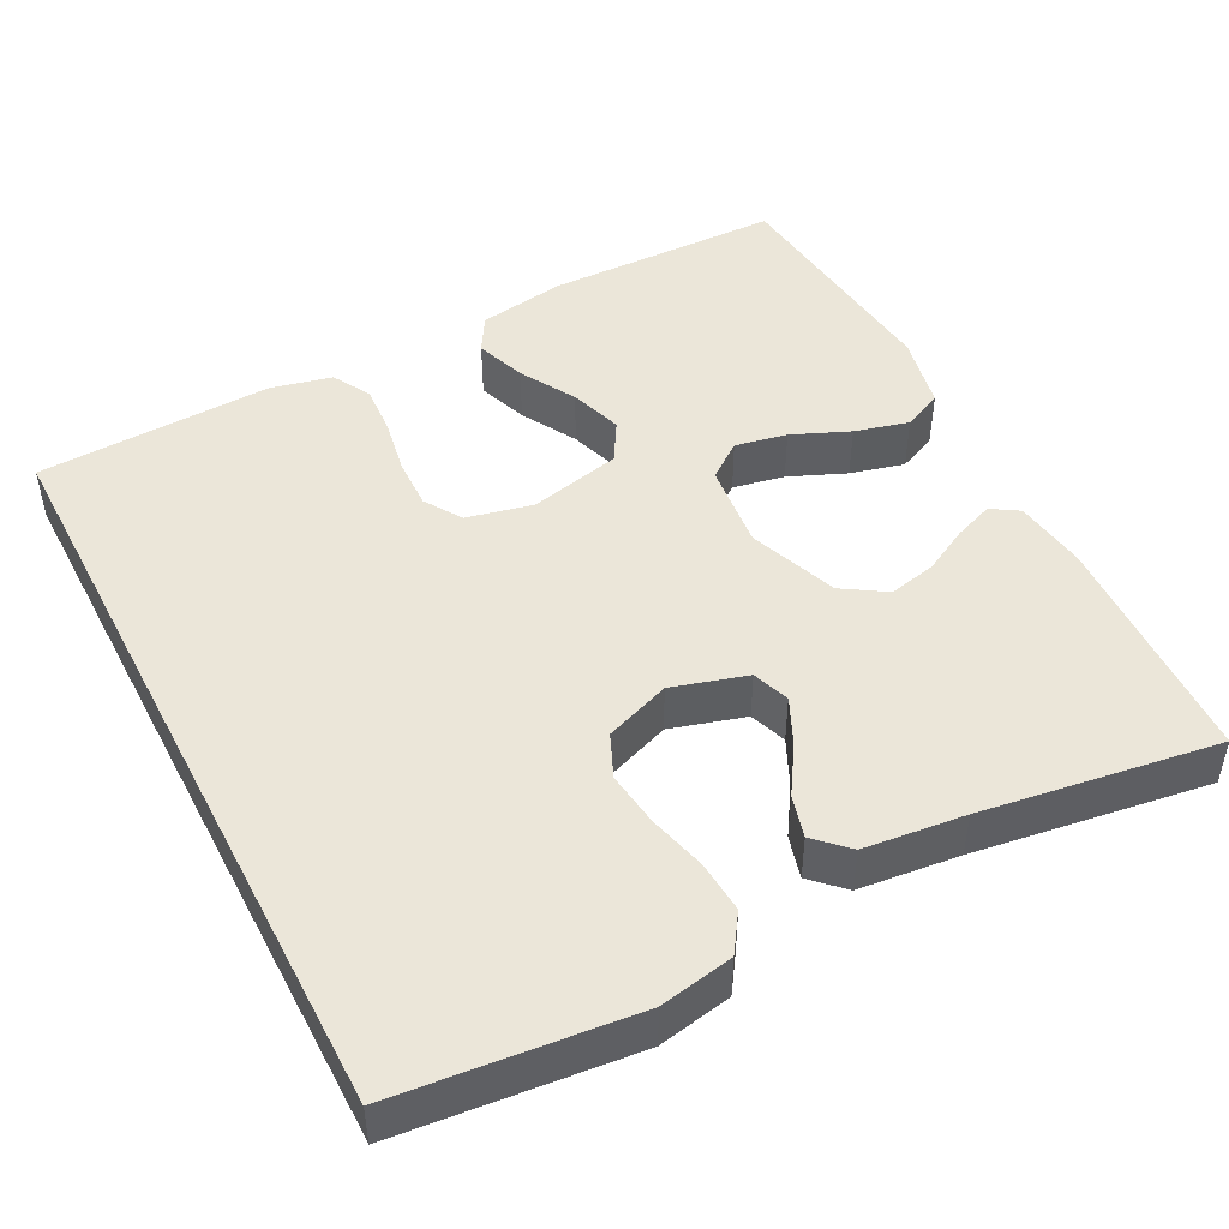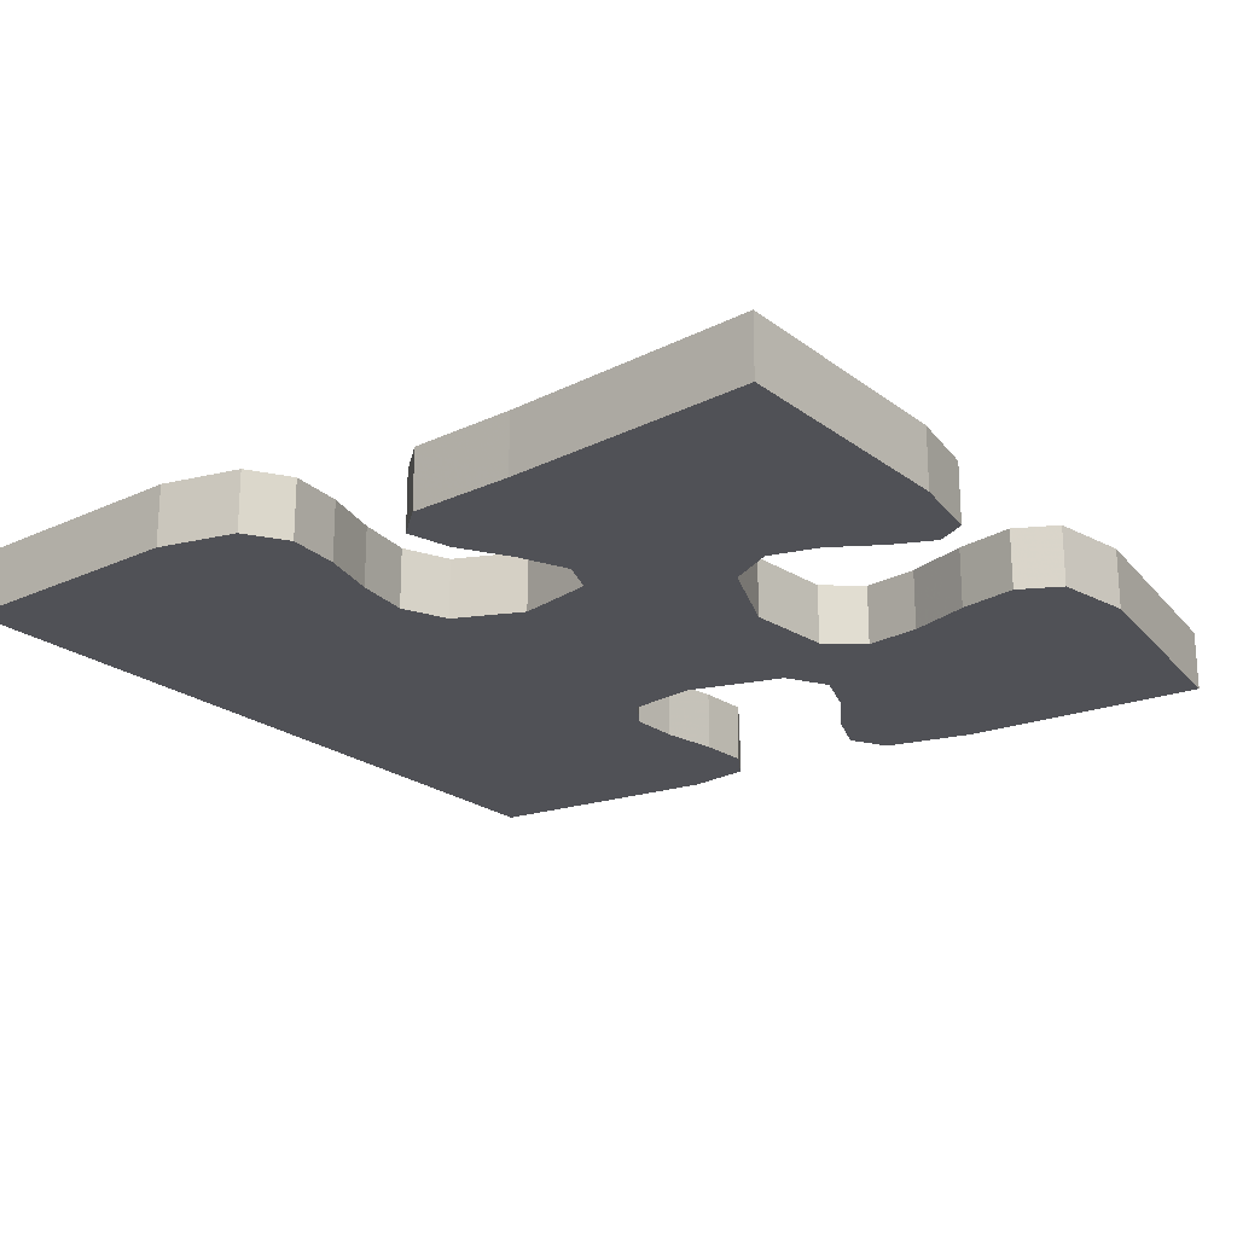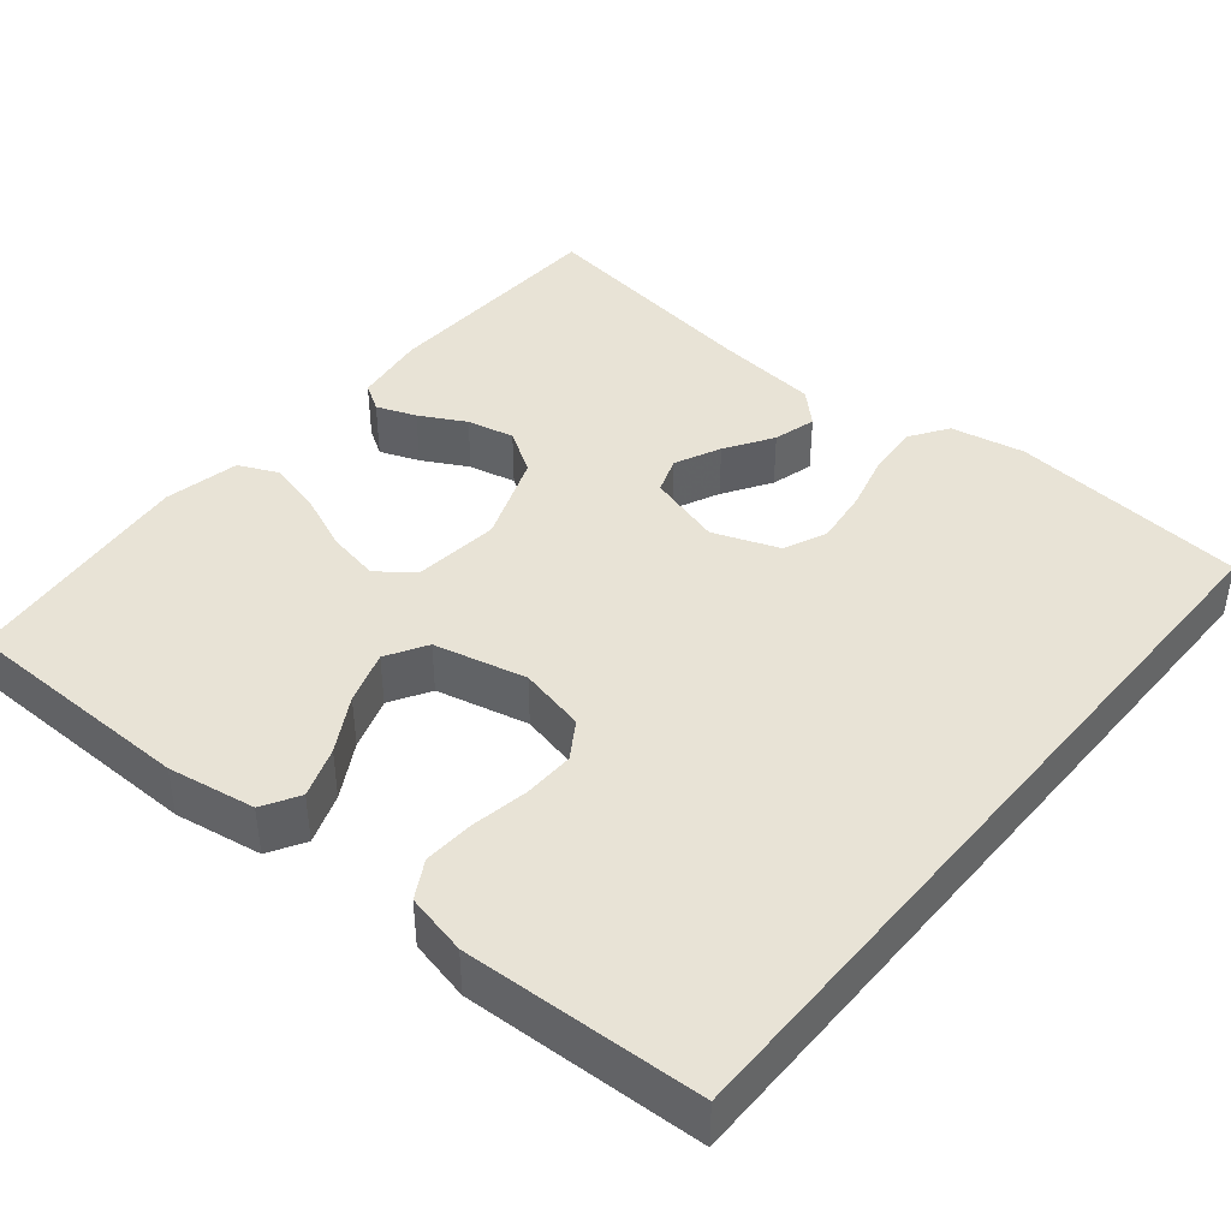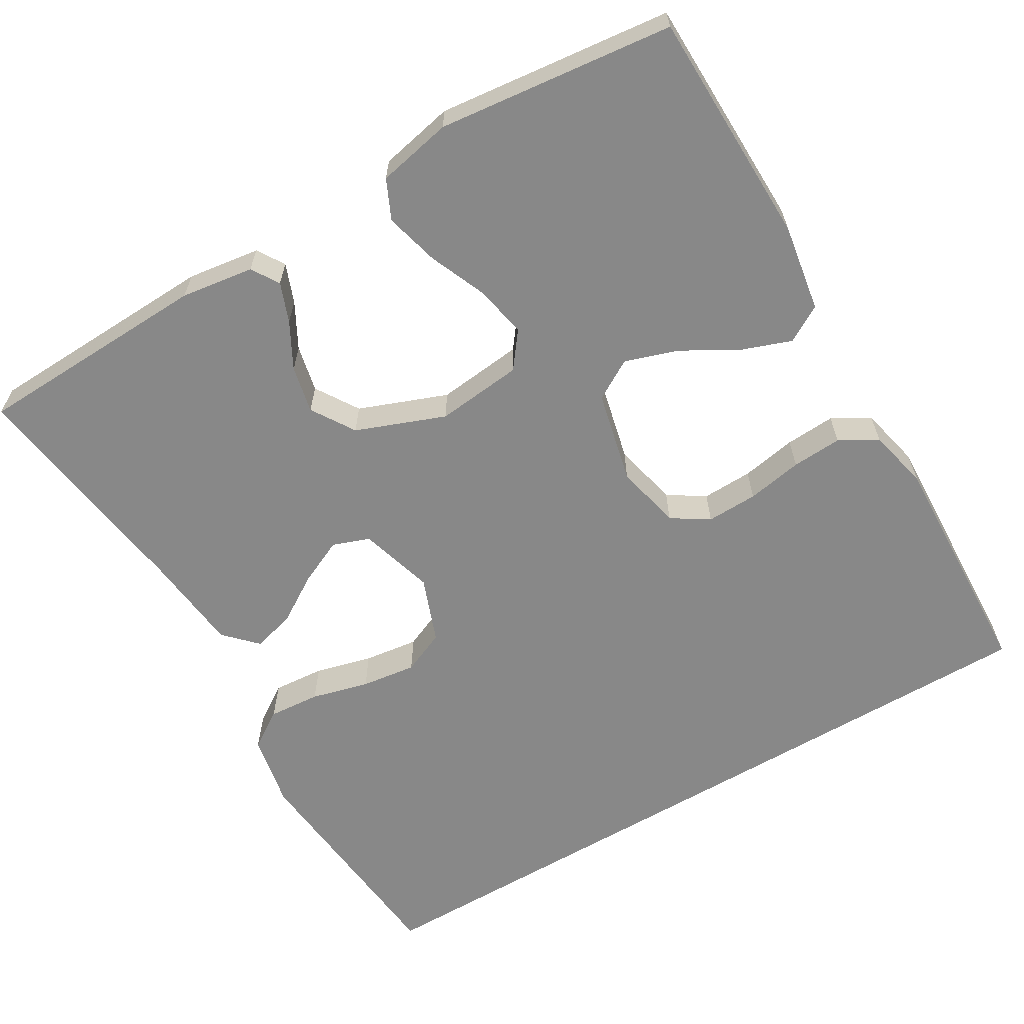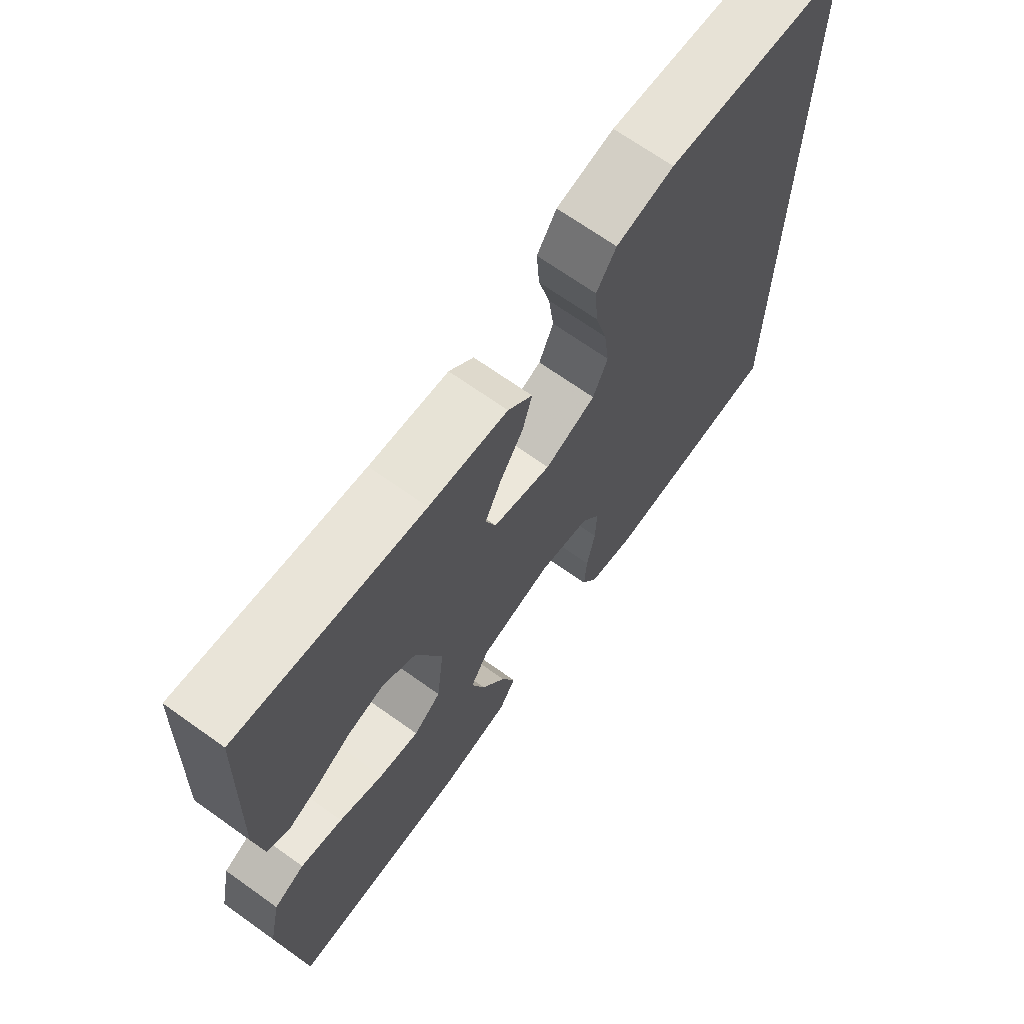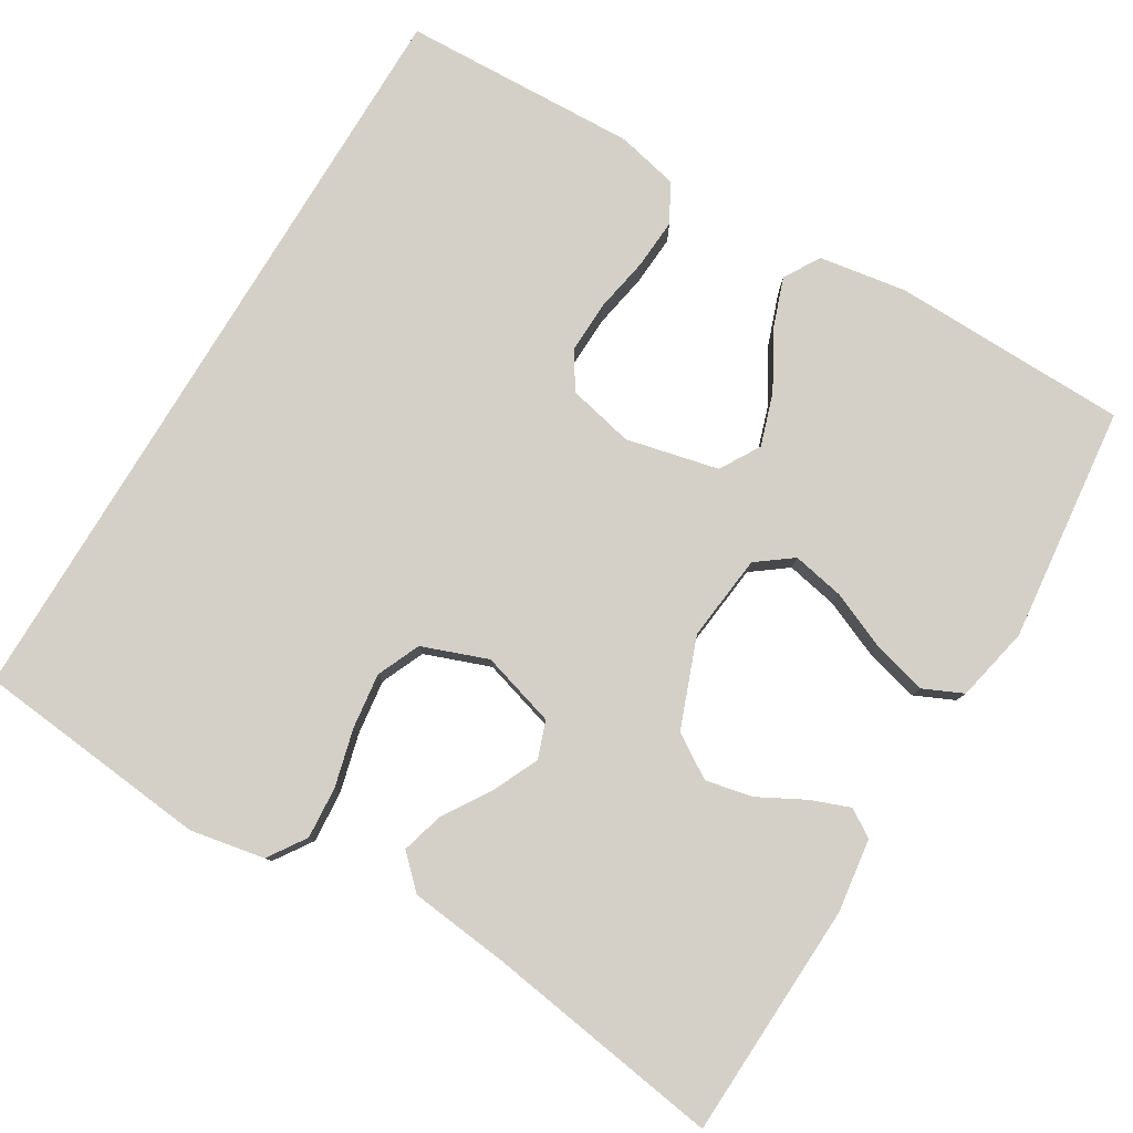
<metadata>
{"format":"obj","ext":"obj","renderer":"f3d","projection":"perspective","resolution":1024,"background":"white","views":[{"elev":47.2,"azim":-27.4,"up":"+Y"},{"elev":-20.5,"azim":34.5,"up":"+Y"},{"elev":41.8,"azim":-140.5,"up":"+Y"},{"elev":-62.9,"azim":120.5,"up":"+Y"},{"elev":68.8,"azim":125.5,"up":"+Z"},{"elev":80.0,"azim":31.1,"up":"+Y"}]}
</metadata>
<code>
v -0.5 0.07 -0.483
v -0.5 0.07 0.487
v -0.2 0.07 0.517
v -0.106 0.07 0.499
v -0.074 0.07 0.451
v -0.079 0.07 0.385
v -0.098 0.07 0.312
v -0.107 0.07 0.242
v -0.083 0.07 0.187
v 0 0.07 0.156
v 0.095 0.07 0.184
v 0.112 0.07 0.231
v 0.085 0.07 0.289
v 0.047 0.07 0.349
v 0.032 0.07 0.403
v 0.072 0.07 0.442
v 0.2 0.07 0.456
v 0.5 0.07 0.5
v 0.512 0.07 0.2
v 0.499 0.07 0.107
v 0.464 0.07 0.085
v 0.414 0.07 0.104
v 0.356 0.07 0.135
v 0.296 0.07 0.148
v 0.241 0.07 0.113
v 0.198 0.07 0
v 0.21 0.07 -0.11
v 0.255 0.07 -0.144
v 0.321 0.07 -0.131
v 0.394 0.07 -0.1
v 0.463 0.07 -0.082
v 0.513 0.07 -0.105
v 0.533 0.07 -0.2
v 0.5 0.07 -0.5
v 0.2 0.07 -0.506
v 0.089 0.07 -0.488
v 0.062 0.07 -0.442
v 0.085 0.07 -0.378
v 0.125 0.07 -0.308
v 0.147 0.07 -0.241
v 0.117 0.07 -0.19
v 0 0.07 -0.163
v -0.084 0.07 -0.182
v -0.114 0.07 -0.229
v -0.112 0.07 -0.294
v -0.099 0.07 -0.365
v -0.095 0.07 -0.429
v -0.122 0.07 -0.477
v -0.2 0.07 -0.495
v -0.5 0 -0.483
v -0.5 0 0.487
v -0.2 0 0.517
v -0.106 0 0.499
v -0.074 0 0.451
v -0.079 0 0.385
v -0.098 0 0.312
v -0.107 0 0.242
v -0.083 0 0.187
v 0 0 0.156
v 0.095 0 0.184
v 0.112 0 0.231
v 0.085 0 0.289
v 0.047 0 0.349
v 0.032 0 0.403
v 0.072 0 0.442
v 0.2 0 0.456
v 0.5 0 0.5
v 0.512 0 0.2
v 0.499 0 0.107
v 0.464 0 0.085
v 0.414 0 0.104
v 0.356 0 0.135
v 0.296 0 0.148
v 0.241 0 0.113
v 0.198 0 0
v 0.21 0 -0.11
v 0.255 0 -0.144
v 0.321 0 -0.131
v 0.394 0 -0.1
v 0.463 0 -0.082
v 0.513 0 -0.105
v 0.533 0 -0.2
v 0.5 0 -0.5
v 0.2 0 -0.506
v 0.089 0 -0.488
v 0.062 0 -0.442
v 0.085 0 -0.378
v 0.125 0 -0.308
v 0.147 0 -0.241
v 0.117 0 -0.19
v 0 0 -0.163
v -0.084 0 -0.182
v -0.114 0 -0.229
v -0.112 0 -0.294
v -0.099 0 -0.365
v -0.095 0 -0.429
v -0.122 0 -0.477
v -0.2 0 -0.495
f 45 46 47 48
f 44 45 48 49
f 36 37 38 39
f 36 39 40
f 35 36 40
f 34 35 40
f 33 34 40 41
f 29 30 31 32
f 28 29 32 33
f 20 21 22 23
f 20 23 24
f 17 18 19 20
f 17 20 24
f 16 17 24 25
f 13 14 15 16
f 12 13 16 25
f 4 5 6 7
f 4 7 8
f 3 4 8
f 2 3 8
f 44 49 1 2
f 43 44 2 8
f 42 43 8 9
f 28 33 41 42
f 27 28 42
f 26 27 42 9
f 11 12 25 26
f 10 11 26
f 9 10 26
f 97 96 95 94
f 98 97 94 93
f 88 87 86 85
f 89 88 85
f 89 85 84
f 89 84 83
f 90 89 83 82
f 81 80 79 78
f 82 81 78 77
f 72 71 70 69
f 73 72 69
f 69 68 67 66
f 73 69 66
f 74 73 66 65
f 65 64 63 62
f 74 65 62 61
f 56 55 54 53
f 57 56 53
f 57 53 52
f 57 52 51
f 51 50 98 93
f 57 51 93 92
f 58 57 92 91
f 91 90 82 77
f 91 77 76
f 58 91 76 75
f 75 74 61 60
f 75 60 59
f 75 59 58
f 1 50 51 2
f 2 51 52 3
f 3 52 53 4
f 4 53 54 5
f 5 54 55 6
f 6 55 56 7
f 7 56 57 8
f 8 57 58 9
f 9 58 59 10
f 10 59 60 11
f 11 60 61 12
f 12 61 62 13
f 13 62 63 14
f 14 63 64 15
f 15 64 65 16
f 16 65 66 17
f 17 66 67 18
f 18 67 68 19
f 19 68 69 20
f 20 69 70 21
f 21 70 71 22
f 22 71 72 23
f 23 72 73 24
f 24 73 74 25
f 25 74 75 26
f 26 75 76 27
f 27 76 77 28
f 28 77 78 29
f 29 78 79 30
f 30 79 80 31
f 31 80 81 32
f 32 81 82 33
f 33 82 83 34
f 34 83 84 35
f 35 84 85 36
f 36 85 86 37
f 37 86 87 38
f 38 87 88 39
f 39 88 89 40
f 40 89 90 41
f 41 90 91 42
f 42 91 92 43
f 43 92 93 44
f 44 93 94 45
f 45 94 95 46
f 46 95 96 47
f 47 96 97 48
f 48 97 98 49
f 49 98 50 1

</code>
